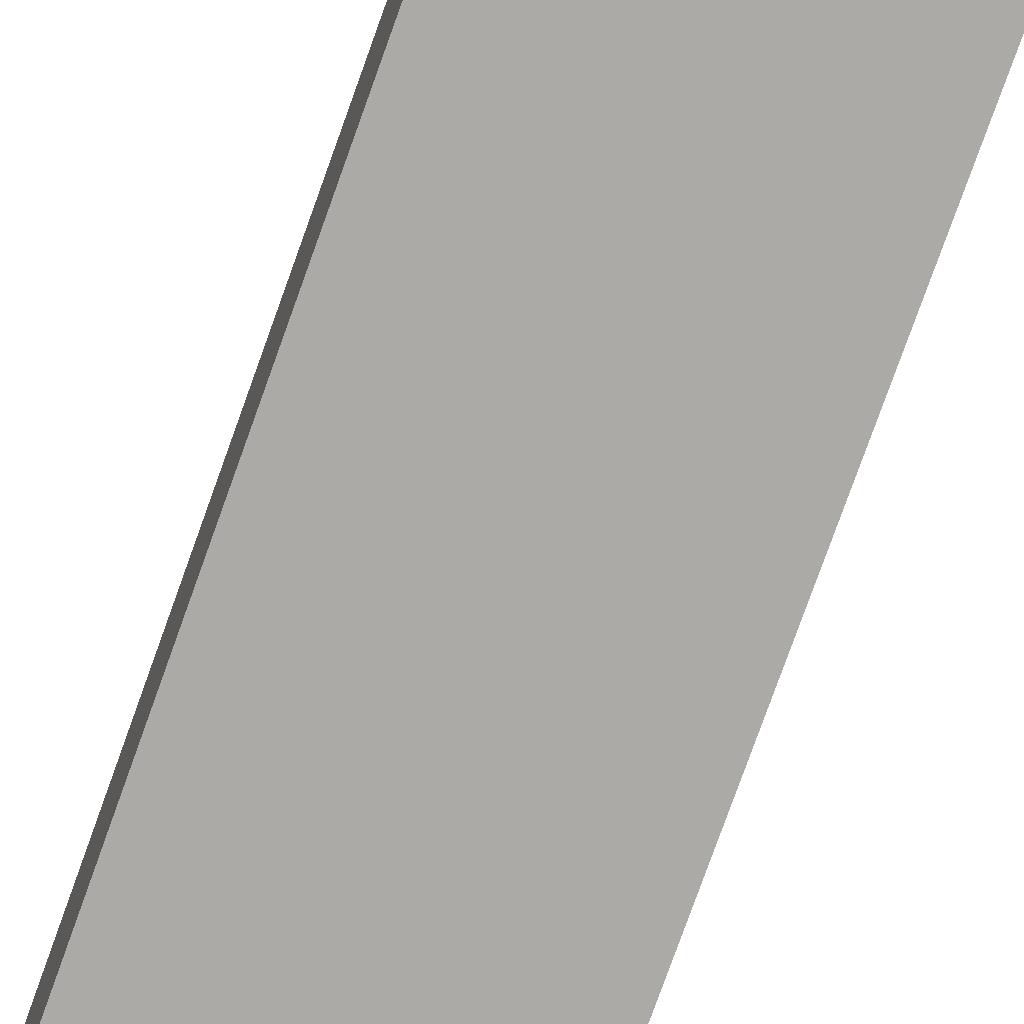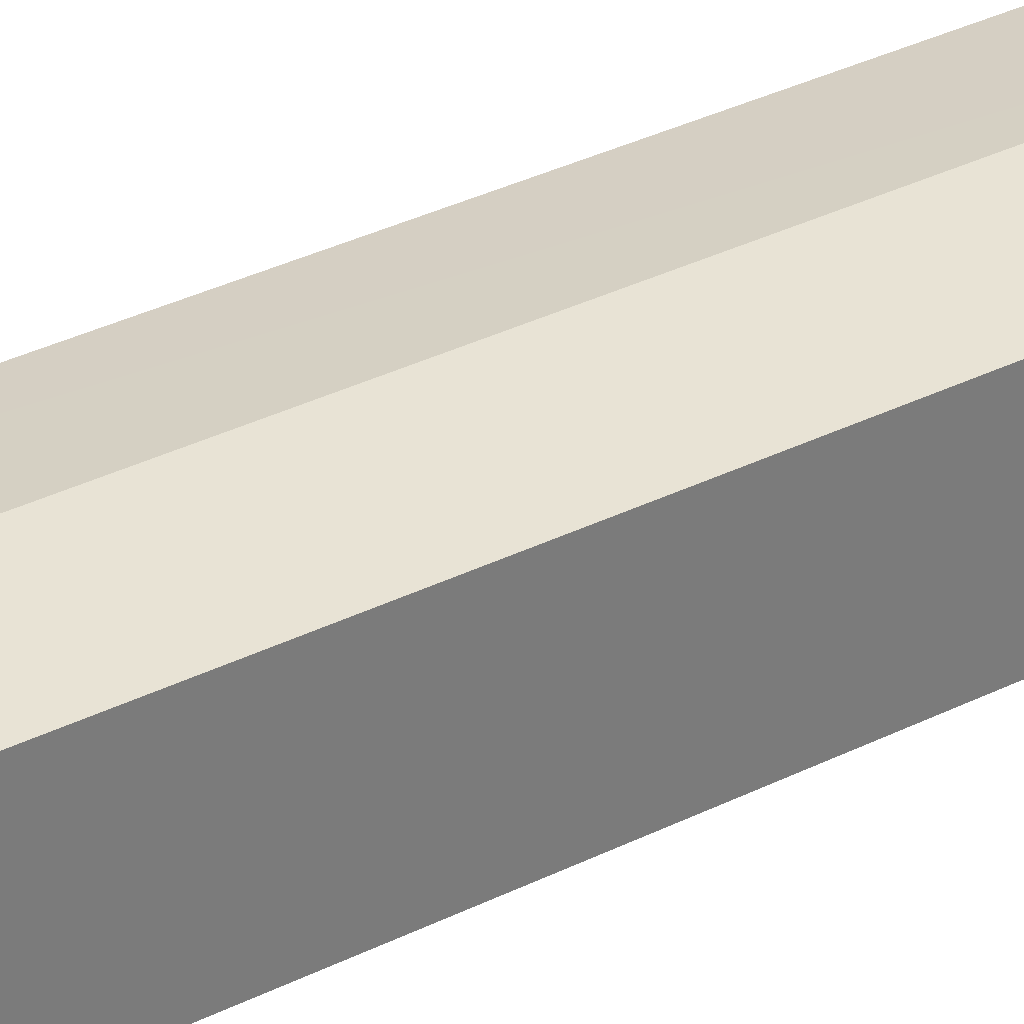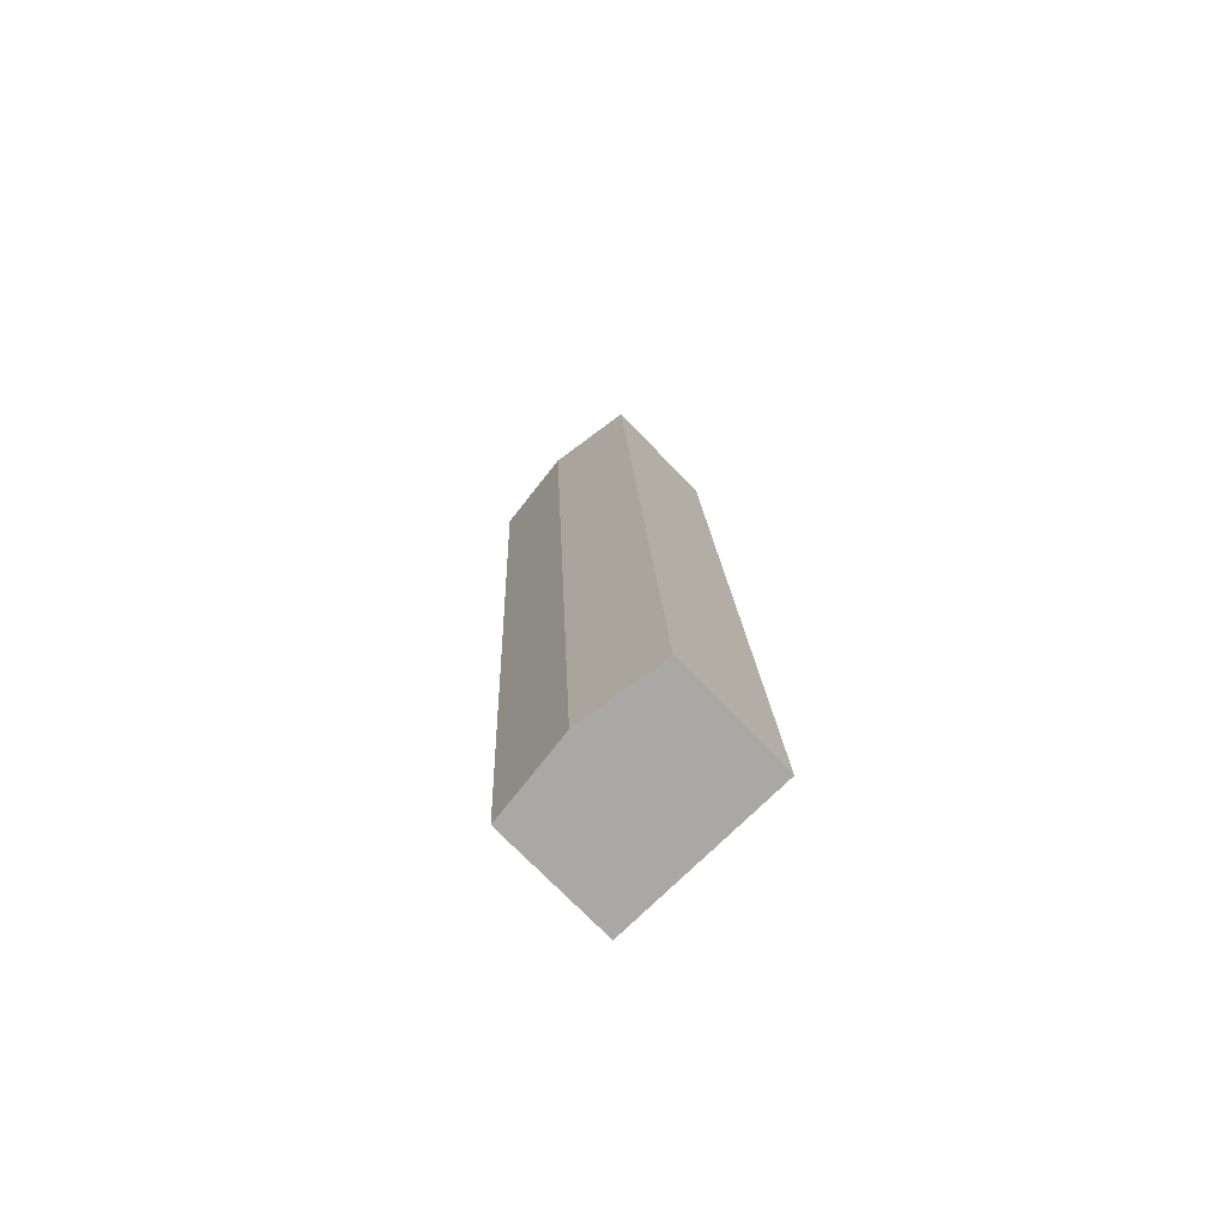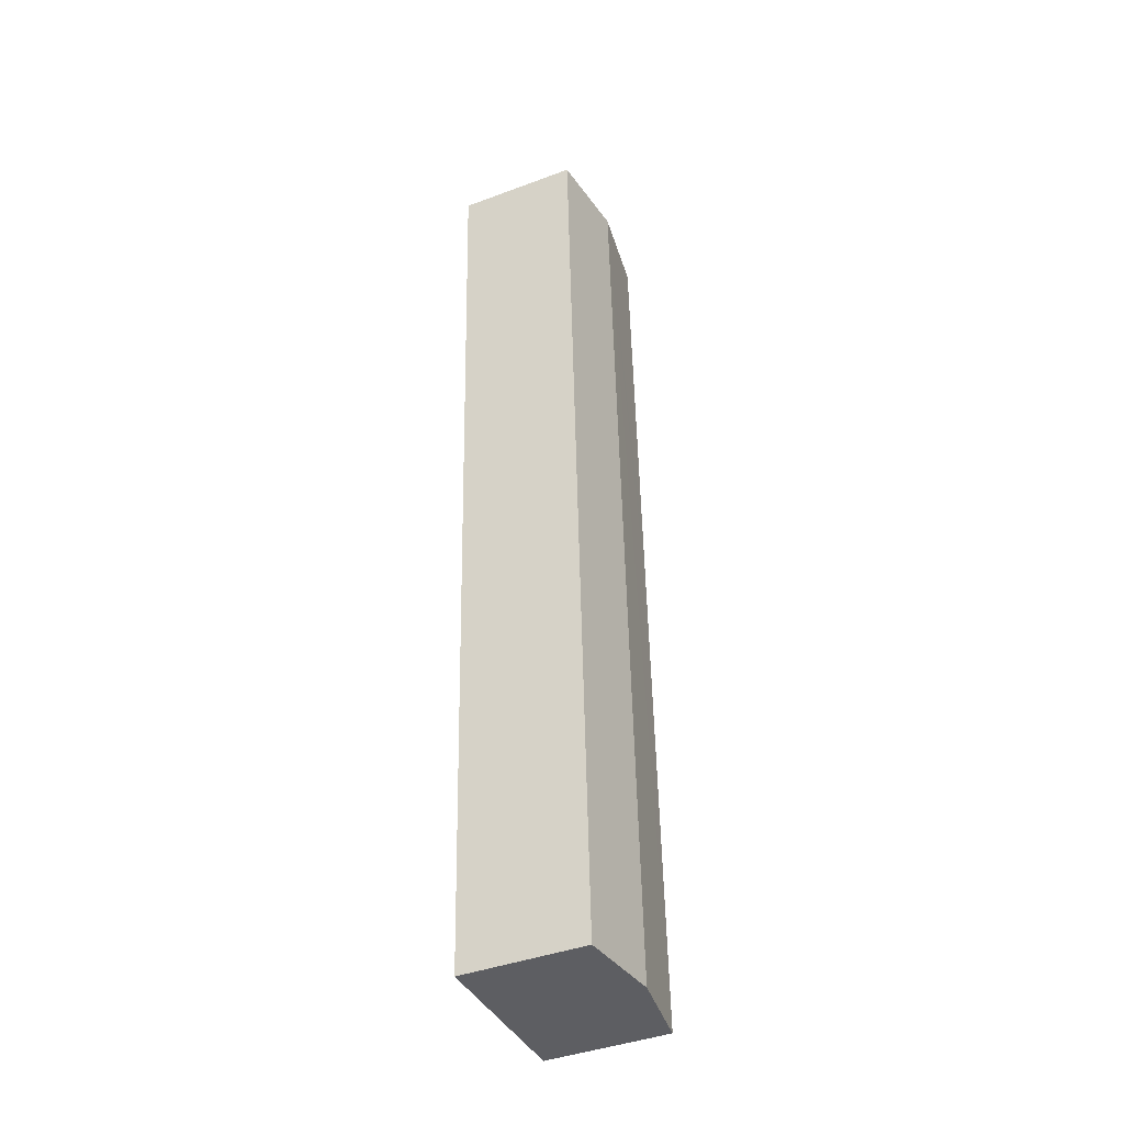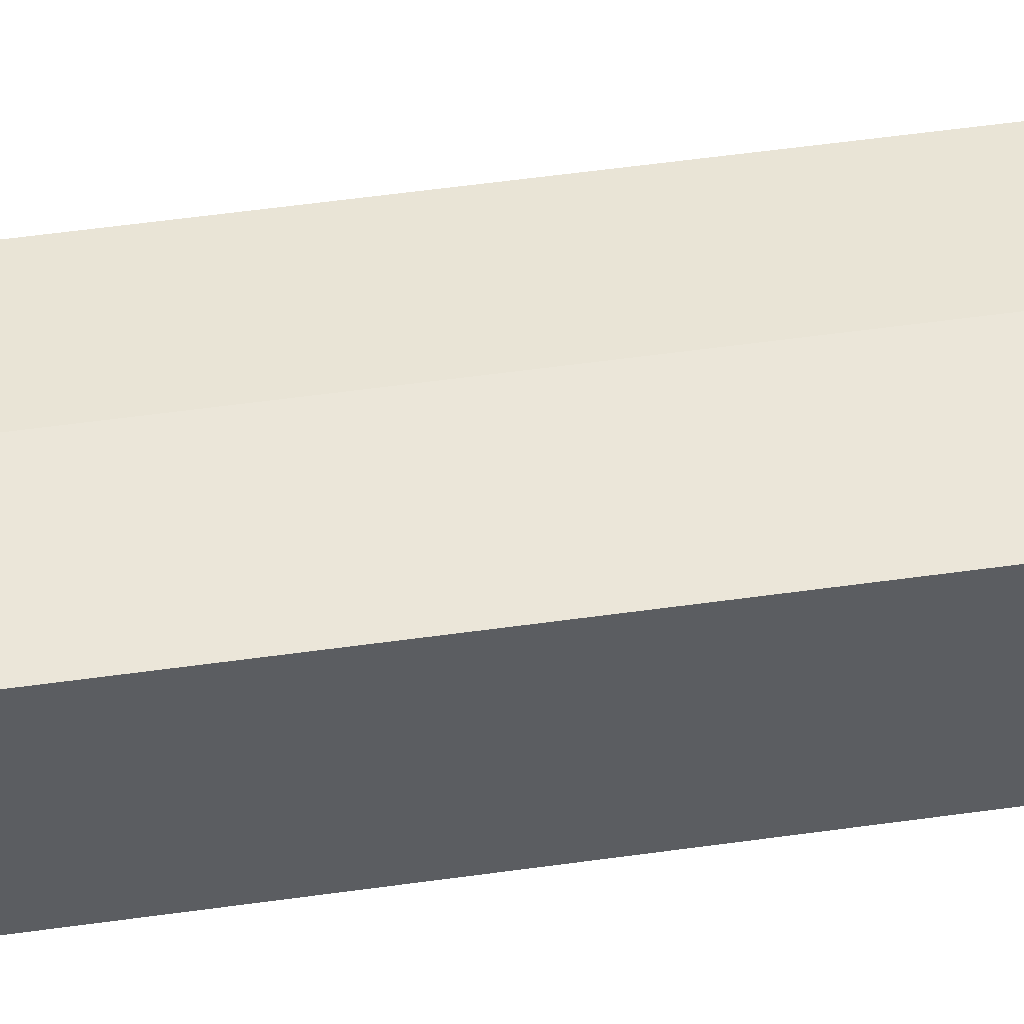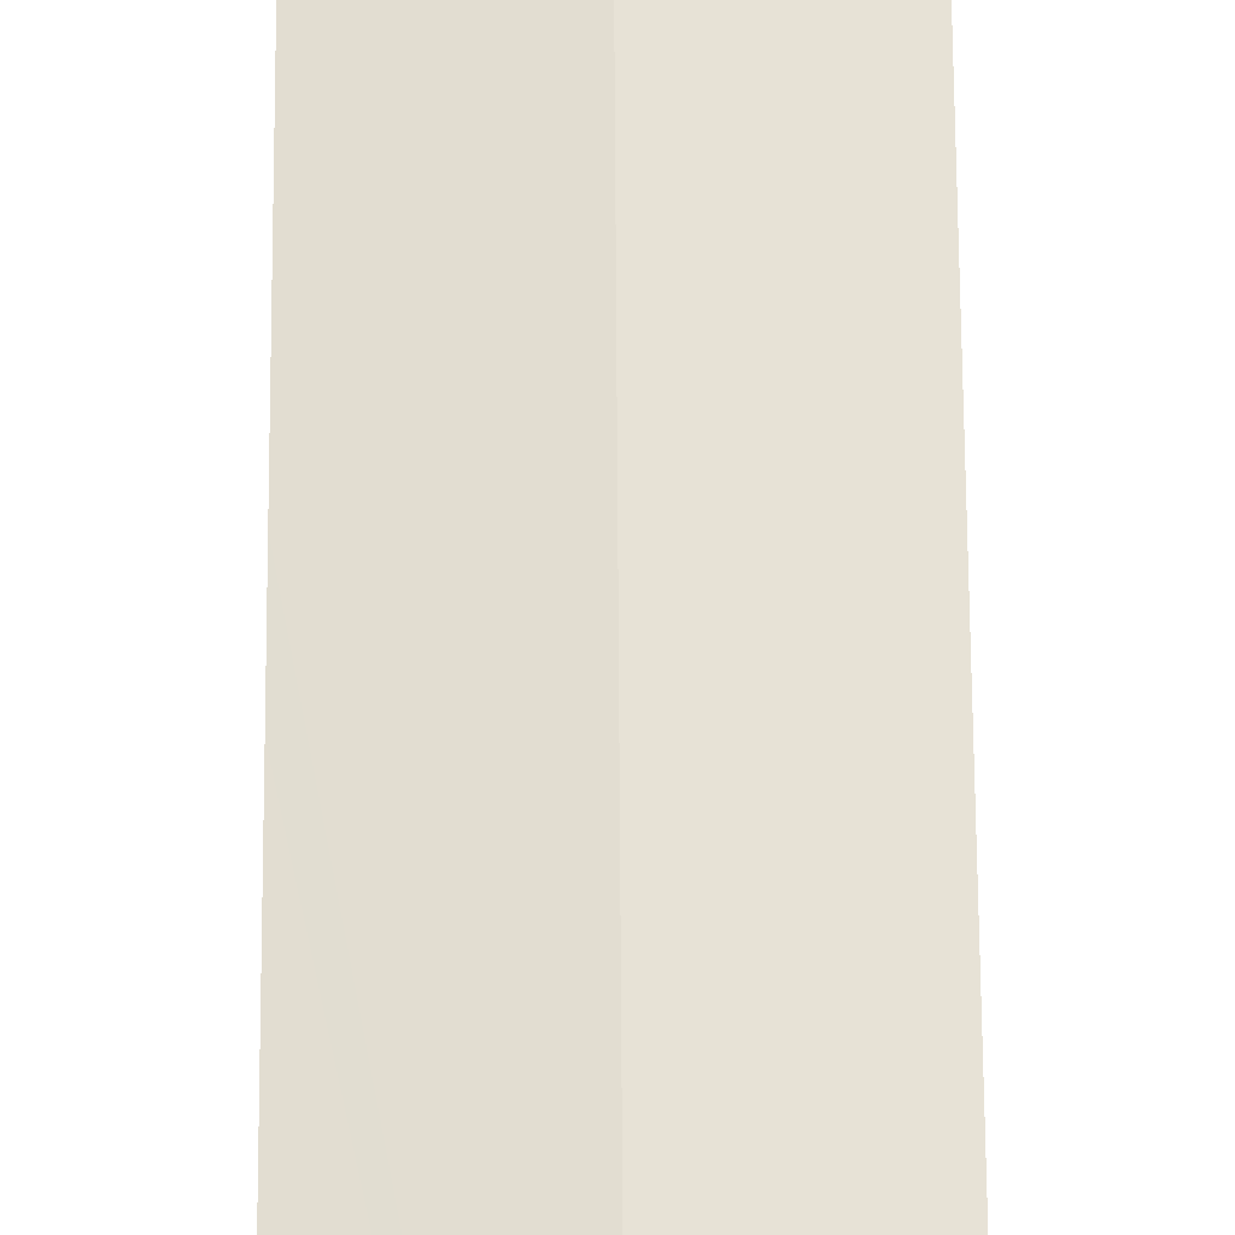
<metadata>
{"format":"obj","ext":"obj","renderer":"f3d","projection":"perspective","resolution":1024,"background":"white","views":[{"elev":-76.1,"azim":-16.9,"up":"+Y"},{"elev":33.5,"azim":-121.8,"up":"+Y"},{"elev":-73.0,"azim":-136.0,"up":"+Z"},{"elev":-42.0,"azim":114.1,"up":"+Z"},{"elev":50.8,"azim":83.8,"up":"+Y"},{"elev":63.9,"azim":2.3,"up":"+Y"}]}
</metadata>
<code>
v  5.274 3.685 -0.245
v  3.982 4.038 28.85
v  6.618 3.685 28.73
v  2.638 4.038 -0.123
v  0 3.685 2.256e-16
v  0.676 3.685 14.54
v  0.757 3.685 16.27
v  1.347 3.685 28.96
v  0 0 0
v  0.676 -8.904e-16 14.54
v  0.757 -9.962e-16 16.27
v  1.347 -1.774e-15 28.96
v  3.982 -1.766e-15 28.85
v  6.618 -1.759e-15 28.73
v  5.274 1.5e-17 -0.245
v  2.638 7.532e-18 -0.123
g defaultobject
f 1 2 3
f 2 1 4
f 5 2 4
f 2 5 6
f 2 6 7
f 2 7 8
f 9 6 5
f 6 9 10
f 6 10 7
f 7 10 11
f 7 11 8
f 8 11 12
f 12 2 8
f 2 12 3
f 3 12 13
f 3 13 14
f 14 1 3
f 1 14 15
f 4 9 5
f 9 4 1
f 9 1 16
f 16 1 15
f 11 13 12
f 13 11 14
f 14 11 15
f 15 11 10
f 15 10 9
f 15 9 16

</code>
